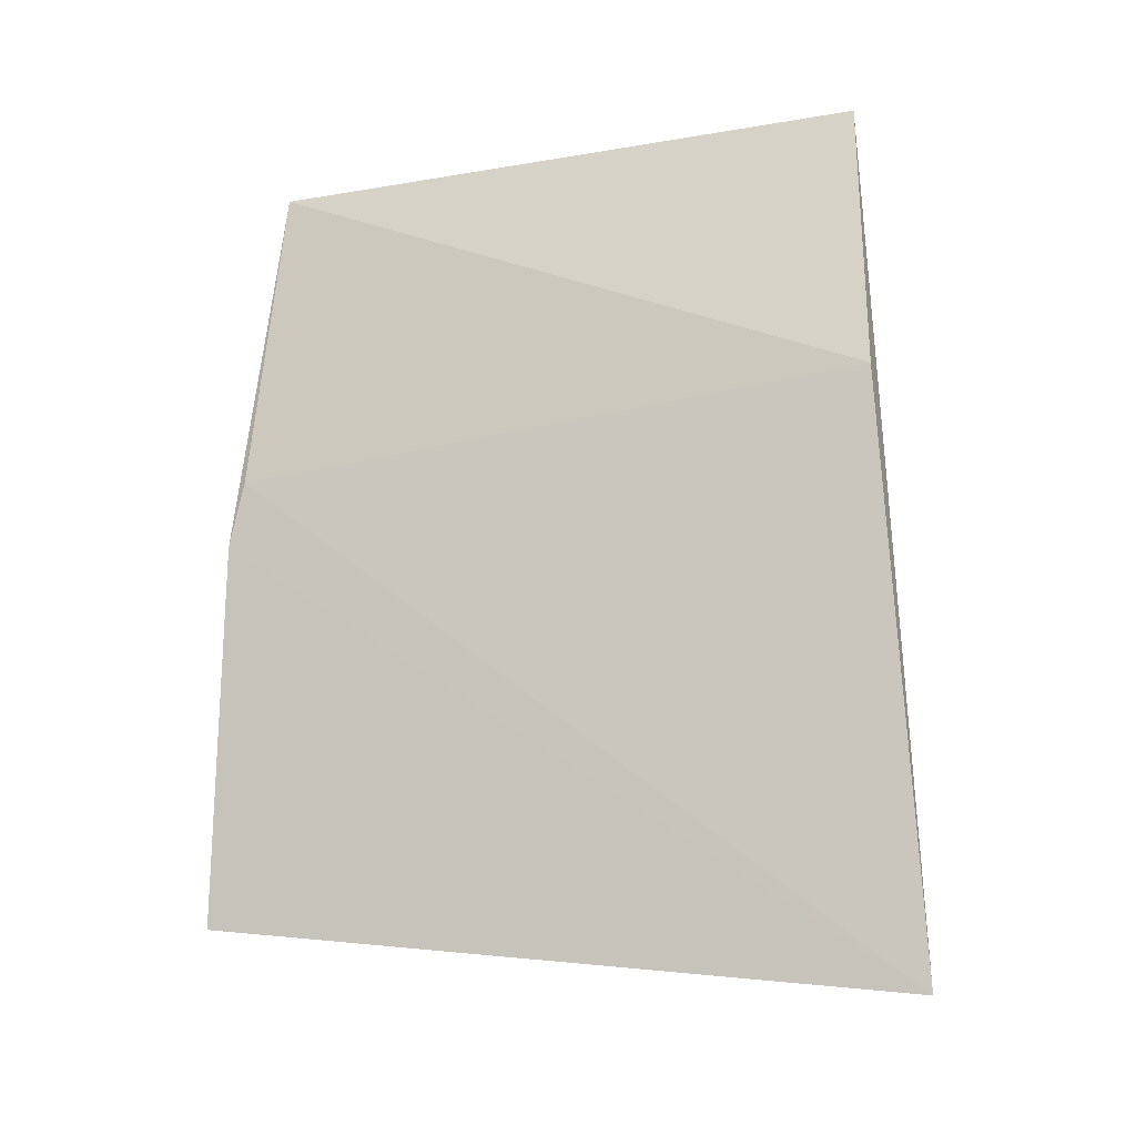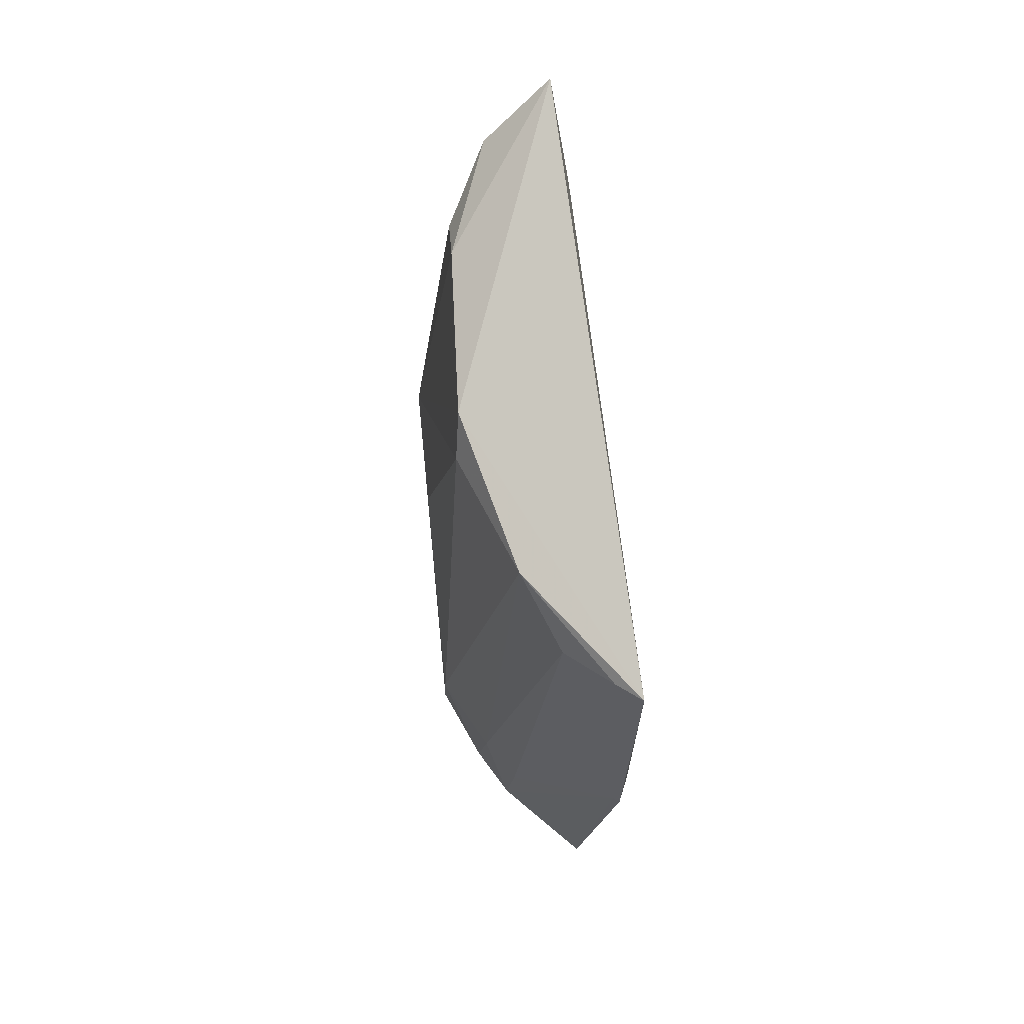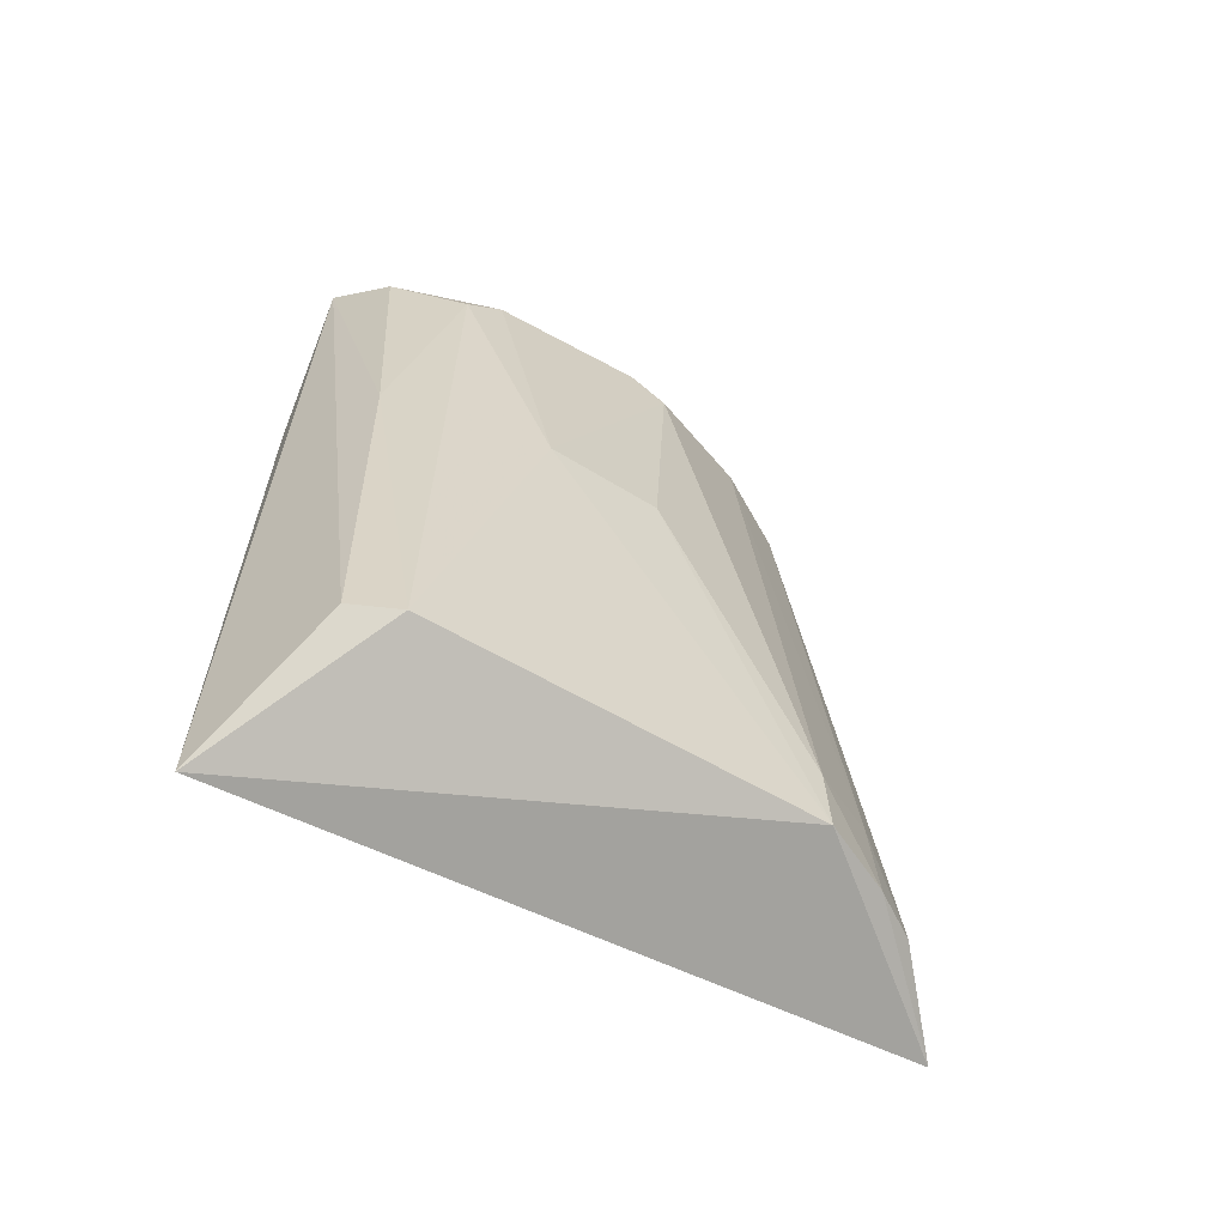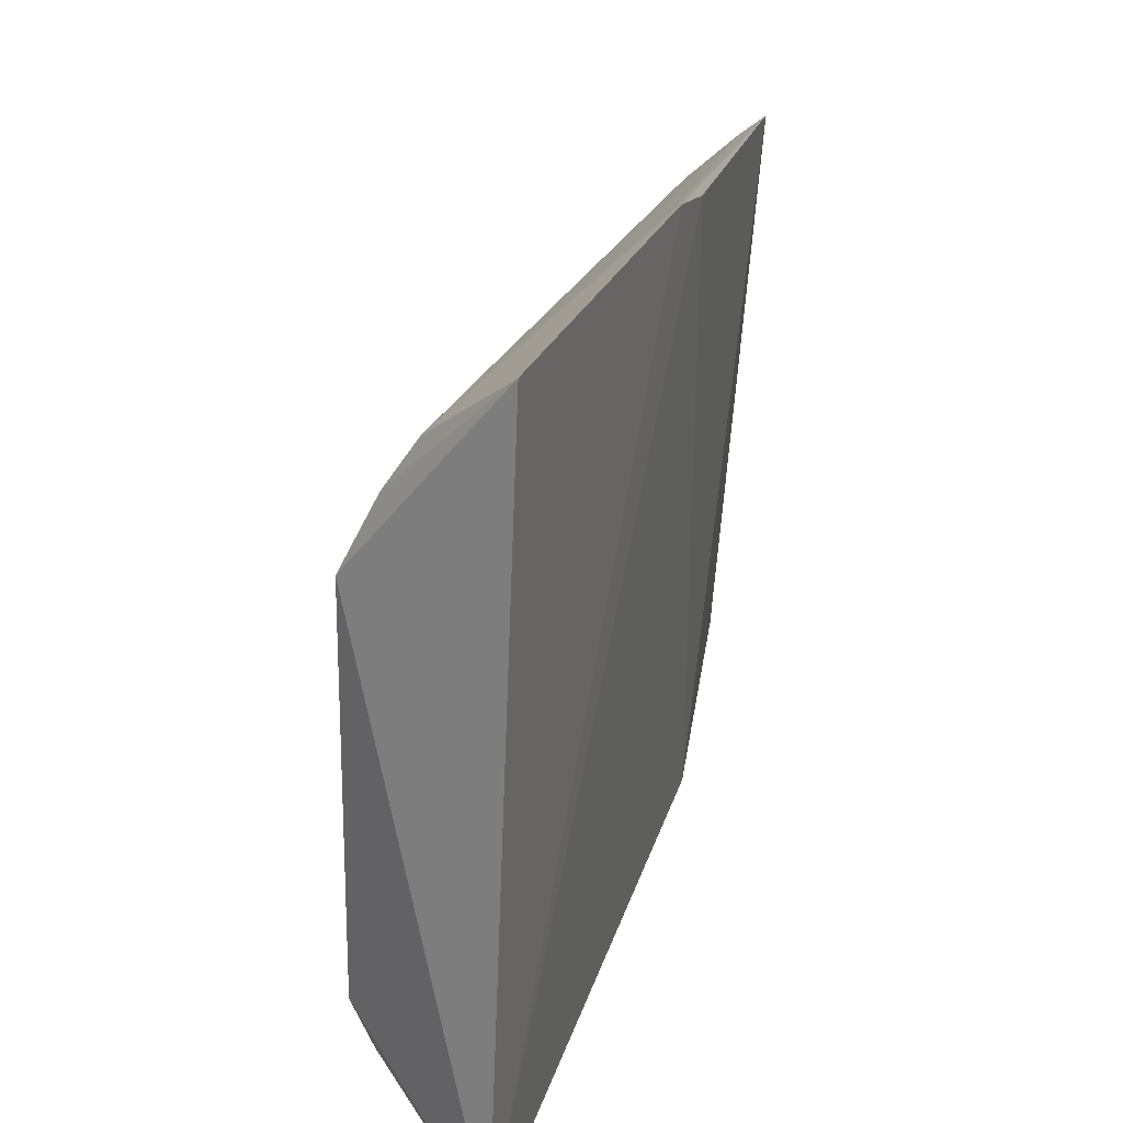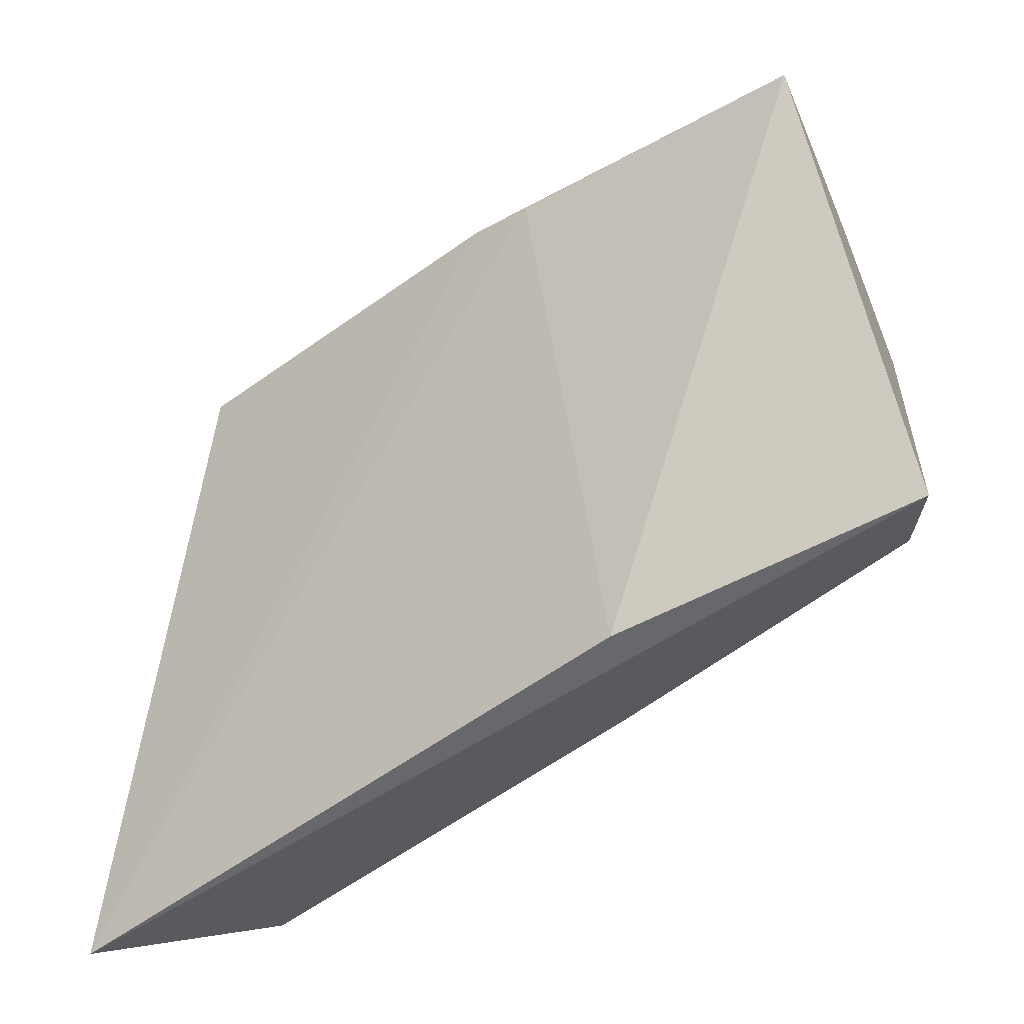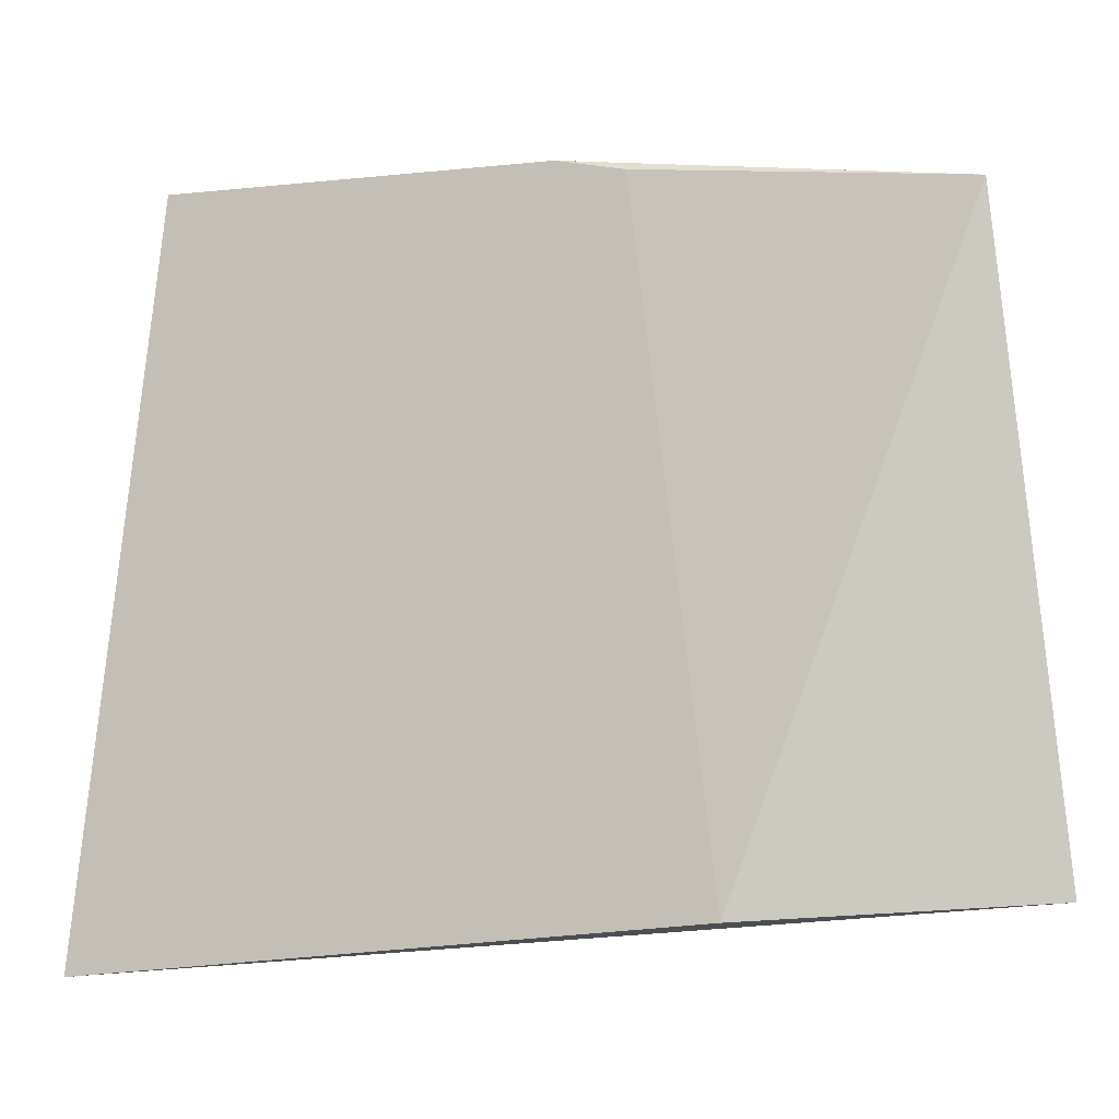
<metadata>
{"format":"obj","ext":"obj","renderer":"f3d","projection":"perspective","resolution":1024,"background":"white","views":[{"elev":-14.8,"azim":-73.6,"up":"+Z"},{"elev":76.6,"azim":176.2,"up":"+Z"},{"elev":-56.6,"azim":58.6,"up":"+Z"},{"elev":30.3,"azim":-166.2,"up":"+Y"},{"elev":-47.9,"azim":-54.1,"up":"+Y"},{"elev":-13.1,"azim":-73.7,"up":"+Y"}]}
</metadata>
<code>
v 0.02248 0.02213 0.07407
v 0.03218 -0.00925 0.07153
v 0.03509 0.01412 0.03205
v 0.02526 0.02738 0.02491
v 0.02594 -0.01911 0.01991
v 0.03071 0.02248 0.02758
v 0.03265 0.006085 0.07164
v 0.02533 -0.01644 0.07684
v 0.02262 0.02473 0.05415
v 0.03565 -0.01204 0.02736
v 0.02695 0.01855 0.07154
v 0.02336 0.02556 0.04958
v 0.03524 0.01429 0.02758
v 0.02363 -0.01717 0.05869
v 0.03232 0.003682 0.07365
v 0.02294 0.02586 0.04985
v 0.03428 -0.01514 0.0273
v 0.03531 -0.004053 0.05188
v 0.03209 0.01926 0.0337
v 0.02926 0.01385 0.07337
v 0.03007 0.02207 0.03386
v 0.02406 0.02095 0.07338
v 0.03279 0.01928 0.02761
v 0.03213 -0.006643 0.07358
v 0.03213 -0.01425 0.05379
v 0.03507 0.003623 0.05189
v 0.02966 -0.01398 0.07364
f 12 6 4
f 13 5 4
f 13 10 5
f 14 8 1
f 14 5 8
f 14 9 5
f 14 1 9
f 15 1 8
f 16 4 5
f 16 5 9
f 16 12 4
f 16 9 1
f 17 8 5
f 17 5 10
f 18 2 10
f 18 7 15
f 18 10 13
f 20 7 3
f 20 19 11
f 20 3 19
f 20 15 7
f 20 1 15
f 21 6 12
f 21 19 6
f 21 11 19
f 22 21 12
f 22 11 21
f 22 20 11
f 22 1 20
f 22 16 1
f 22 12 16
f 23 13 4
f 23 4 6
f 23 3 13
f 23 19 3
f 23 6 19
f 24 15 8
f 24 18 15
f 24 2 18
f 25 17 10
f 25 10 2
f 25 8 17
f 26 3 7
f 26 7 18
f 26 18 13
f 26 13 3
f 27 24 8
f 27 2 24
f 27 25 2
f 27 8 25

</code>
